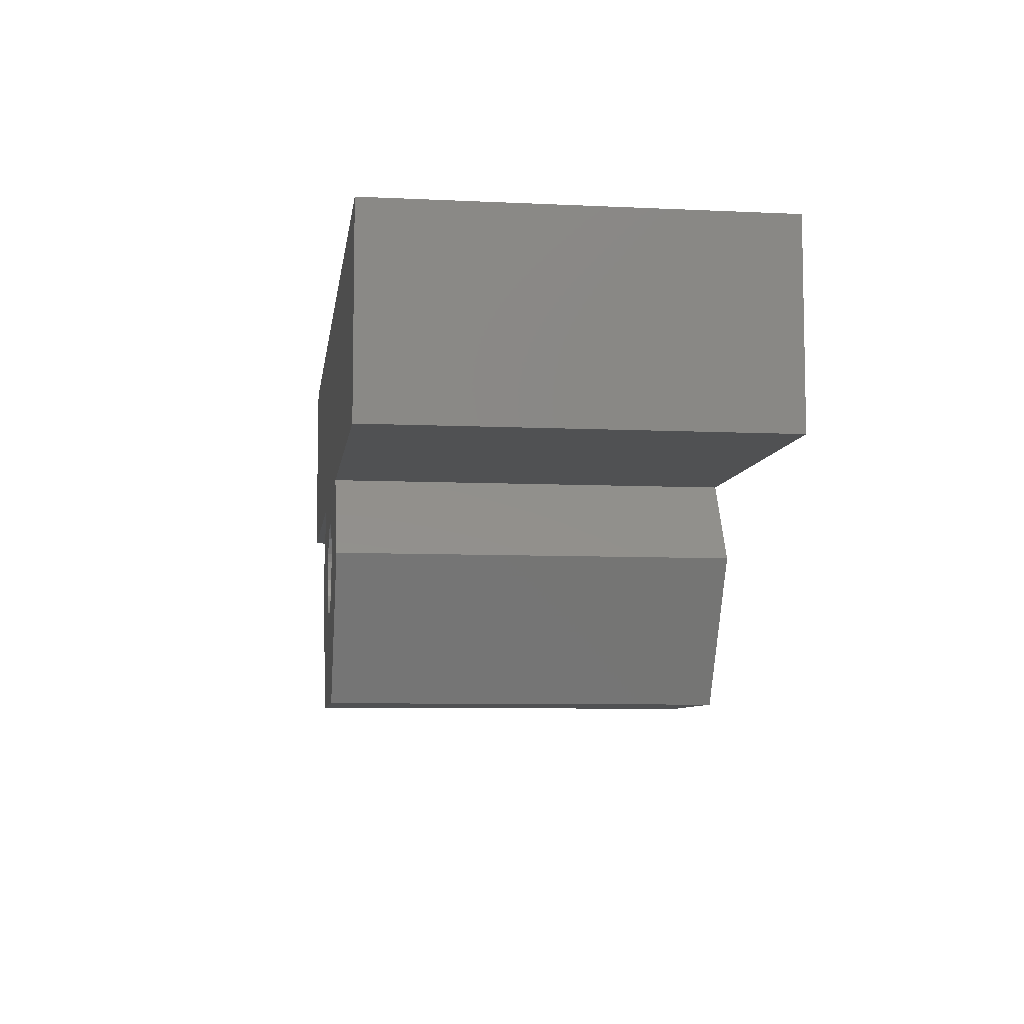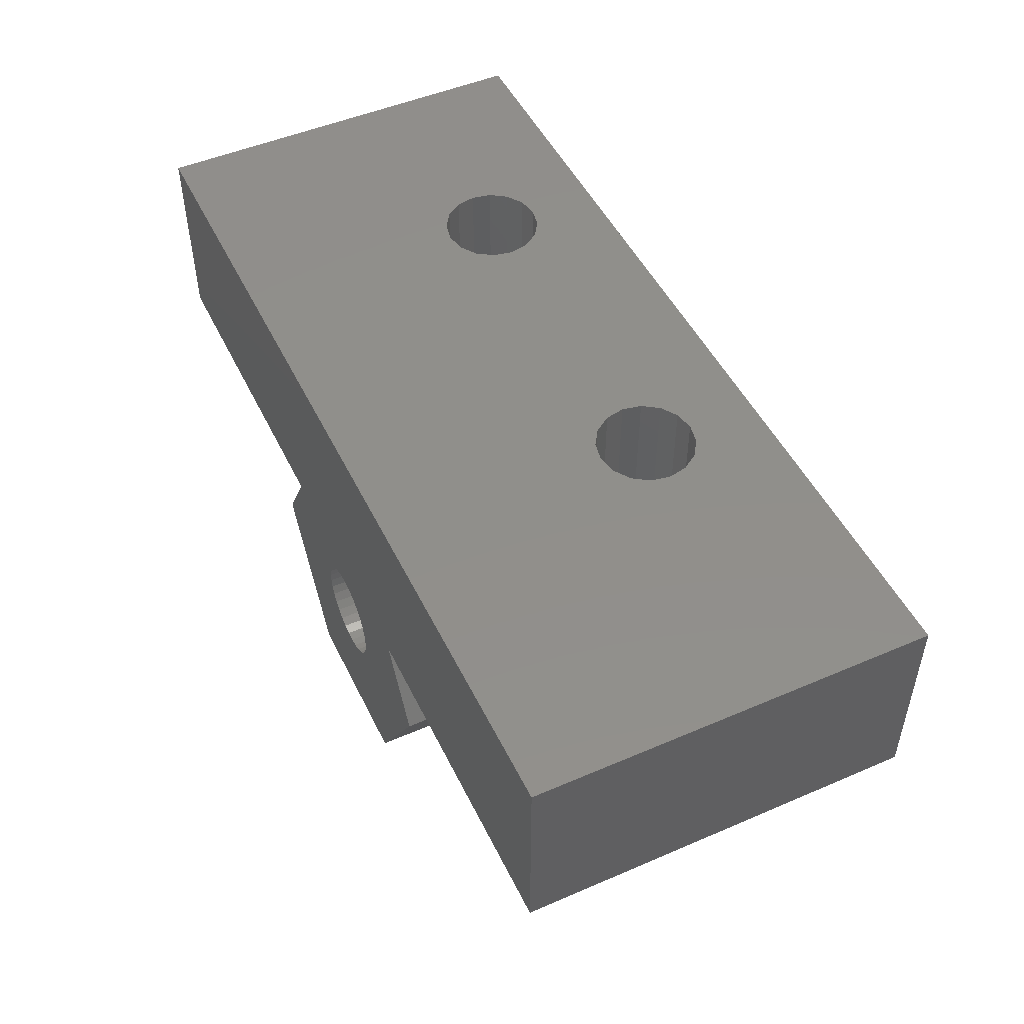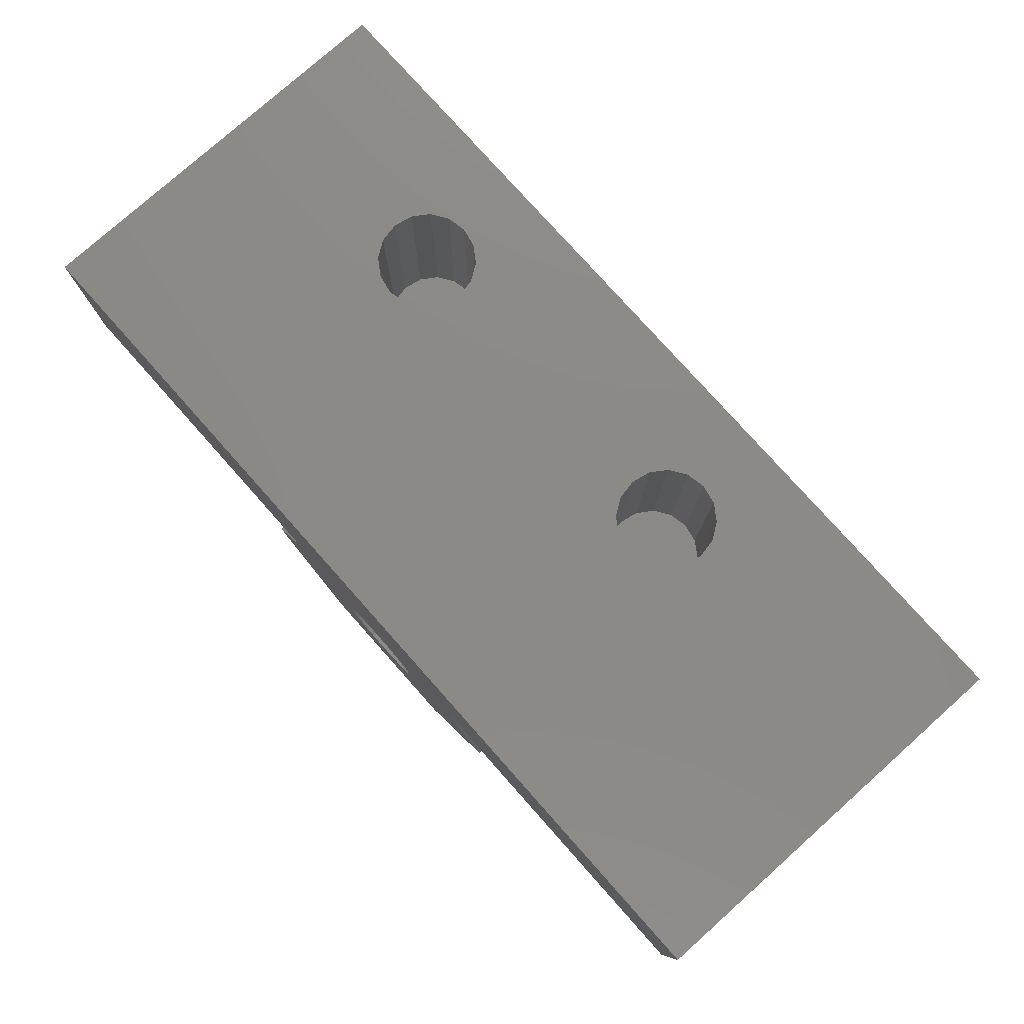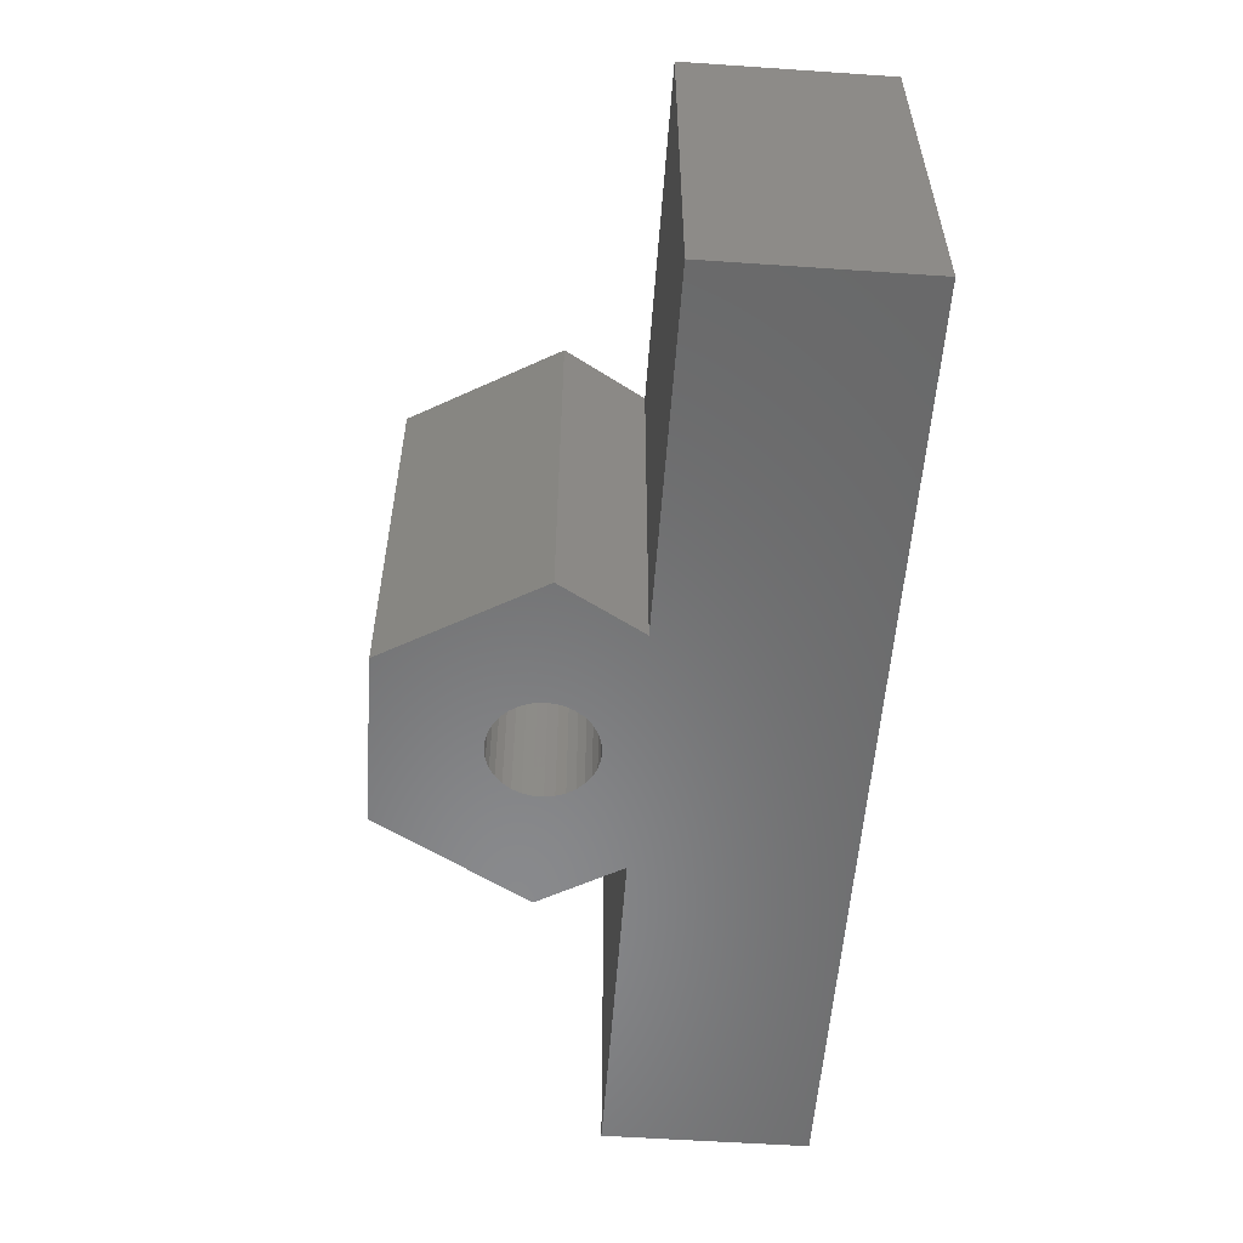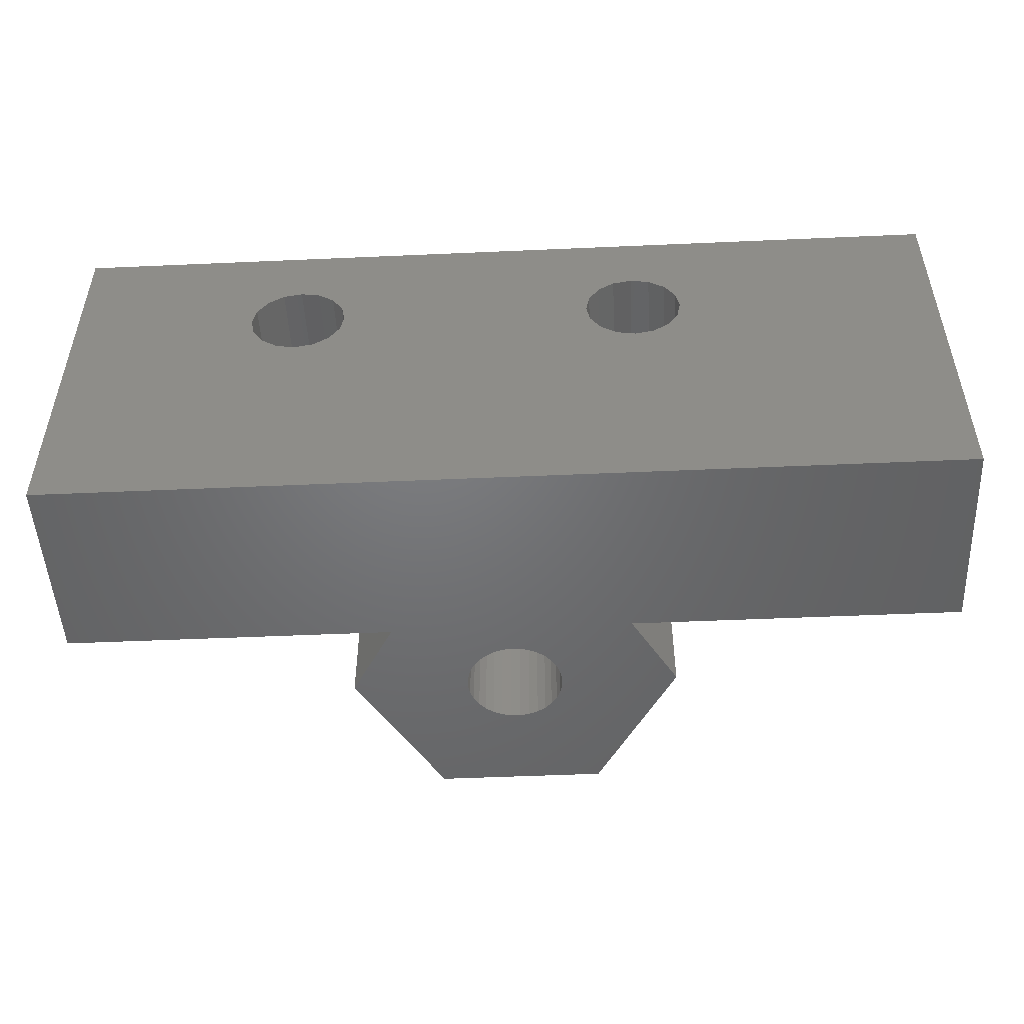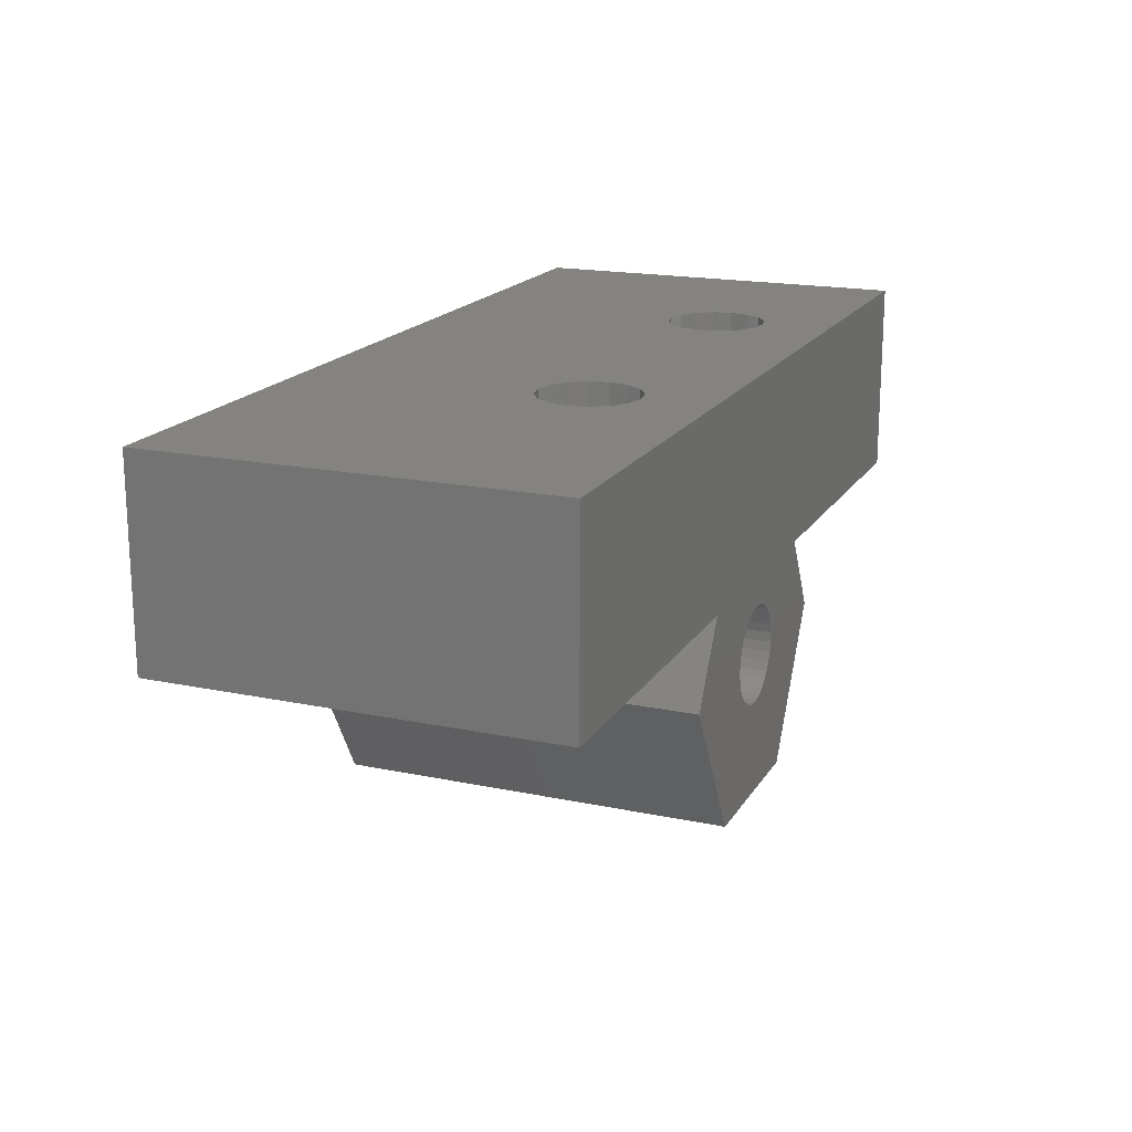
<metadata>
{"format":"stl","ext":"stl","renderer":"f3d","projection":"perspective","resolution":1024,"background":"white","views":[{"elev":-7.4,"azim":82.3,"up":"+Y"},{"elev":49.5,"azim":-115.4,"up":"+Y"},{"elev":78.3,"azim":-131.7,"up":"+Y"},{"elev":-55.7,"azim":85.9,"up":"+Z"},{"elev":-49.7,"azim":-177.2,"up":"+Z"},{"elev":17.8,"azim":-67.7,"up":"+Y"}]}
</metadata>
<code>
# stl→obj: 157 verts, 314 faces
v 65.62 62.45 -196
v 68.75 63 -196
v 66.62 59.32 -196
v 67.6 65 -196
v 76 70 -196
v 76 65 -196
v 65.75 62.92 -196
v 65.71 62.68 -196
v 65.74 63.16 -196
v 65.68 63.4 -196
v 65.6 63.59 -196
v 65.58 63.62 -196
v 65.56 63.65 -196
v 65.44 63.82 -196
v 65.26 63.99 -196
v 65.05 64.12 -196
v 64.82 64.21 -196
v 64.58 64.25 -196
v 61.4 65 -196
v 64.34 64.24 -196
v 64.1 64.18 -196
v 63.88 64.08 -196
v 63.26 62.84 -196
v 60.25 63 -196
v 63.25 63.08 -196
v 63.29 63.32 -196
v 63.38 63.55 -196
v 63.51 63.76 -196
v 63.68 63.94 -196
v 53 70 -196
v 53 65 -196
v 65.49 62.24 -196
v 65.32 62.06 -196
v 65.12 61.92 -196
v 64.9 61.82 -196
v 64.66 61.76 -196
v 64.42 61.75 -196
v 62.38 59.32 -196
v 64.18 61.79 -196
v 63.95 61.88 -196
v 63.54 62.21 -196
v 63.56 62.18 -196
v 63.32 62.6 -196
v 63.33 62.56 -196
v 63.42 62.38 -196
v 63.74 62.01 -196
v 76 65 -186
v 67.6 65 -186
v 53 65 -186
v 61.4 65 -190.6
v 61.4 65 -186
v 76 70 -186
v 65.71 62.68 -186
v 68.75 63 -186
v 65.75 62.92 -186
v 65.74 63.16 -186
v 65.68 63.4 -186
v 65.61 63.55 -186
v 65.58 63.62 -186
v 65.54 63.69 -186
v 65.44 63.82 -186
v 65.26 63.99 -186
v 65.05 64.12 -186
v 64.82 64.21 -186
v 64.58 64.25 -186
v 64.34 64.24 -186
v 64.1 64.18 -186
v 60.25 63 -186
v 63.25 63.08 -186
v 63.29 63.32 -186
v 63.38 63.55 -186
v 63.51 63.76 -186
v 63.68 63.94 -186
v 63.88 64.08 -186
v 53 70 -186
v 65.62 62.45 -186
v 66.62 59.32 -186
v 65.49 62.24 -186
v 65.32 62.06 -186
v 65.12 61.92 -186
v 64.9 61.82 -186
v 64.66 61.76 -186
v 64.42 61.75 -186
v 62.38 59.32 -186
v 64.18 61.79 -186
v 63.95 61.88 -186
v 63.74 62.01 -186
v 63.52 62.24 -186
v 63.42 62.38 -186
v 63.56 62.18 -186
v 63.35 62.53 -186
v 63.32 62.6 -186
v 63.26 62.84 -186
v 69.52 70 -187.8
v 61 70 -187.8
v 70 70 -187.8
v 61.48 70 -187.8
v 69.12 70 -188.1
v 61.88 70 -188.1
v 68.85 70 -188.5
v 62.15 70 -188.5
v 68.75 70 -189
v 62.25 70 -189
v 68.85 70 -189.5
v 62.15 70 -189.5
v 69.12 70 -189.9
v 61.88 70 -189.9
v 69.52 70 -190.2
v 61.48 70 -190.2
v 70 70 -190.2
v 70.48 70 -187.8
v 70.88 70 -188.1
v 71.15 70 -188.5
v 71.25 70 -189
v 71.15 70 -189.5
v 70.48 70 -190.2
v 70.88 70 -189.9
v 60.52 70 -187.8
v 60.12 70 -188.1
v 59.85 70 -188.5
v 59.75 70 -189
v 59.85 70 -189.5
v 60.12 70 -189.9
v 60.52 70 -190.2
v 61 70 -190.2
v 62.15 65 -189.5
v 62.25 65 -189
v 61.48 65 -190.2
v 61 65 -190.2
v 59.85 65 -188.5
v 59.75 65 -189
v 62.15 65 -188.5
v 61.88 65 -188.1
v 61.48 65 -187.8
v 61 65 -187.8
v 61.88 65 -189.9
v 60.52 65 -190.2
v 60.52 65 -187.8
v 60.12 65 -188.1
v 59.85 65 -189.5
v 60.12 65 -189.9
v 71.15 65 -189.5
v 71.25 65 -189
v 70.48 65 -190.2
v 70 65 -190.2
v 68.85 65 -188.5
v 68.75 65 -189
v 71.15 65 -188.5
v 70.88 65 -188.1
v 70.48 65 -187.8
v 70 65 -187.8
v 70.88 65 -189.9
v 69.52 65 -190.2
v 69.52 65 -187.8
v 69.12 65 -188.1
v 68.85 65 -189.5
v 69.12 65 -189.9
f 1 2 3
f 4 5 6
f 7 2 8
f 2 9 4
f 10 4 9
f 11 4 10
f 12 4 11
f 13 4 12
f 14 4 13
f 15 4 14
f 16 4 15
f 17 4 16
f 18 4 17
f 19 4 18
f 19 18 20
f 19 20 21
f 19 21 22
f 23 24 25
f 25 24 26
f 19 27 26
f 19 28 27
f 19 29 28
f 19 22 29
f 4 19 5
f 30 19 31
f 19 30 5
f 26 24 19
f 9 2 7
f 2 1 8
f 3 32 1
f 3 33 32
f 3 34 33
f 3 35 34
f 3 36 35
f 3 37 36
f 38 37 3
f 37 38 39
f 39 38 40
f 38 41 42
f 43 24 23
f 44 24 43
f 45 24 44
f 24 45 38
f 41 38 45
f 46 38 42
f 40 38 46
f 4 47 48
f 47 4 6
f 49 50 51
f 31 50 49
f 50 31 19
f 52 48 47
f 53 54 55
f 54 56 55
f 48 57 56
f 48 58 57
f 48 59 58
f 48 60 59
f 48 61 60
f 51 48 52
f 48 62 61
f 48 63 62
f 48 64 63
f 48 65 64
f 48 51 65
f 65 51 66
f 66 51 67
f 68 69 70
f 68 70 51
f 71 51 70
f 72 51 71
f 73 51 72
f 74 51 73
f 67 51 74
f 75 51 52
f 51 75 49
f 56 54 48
f 76 54 53
f 54 76 77
f 78 77 76
f 79 77 78
f 80 77 79
f 81 77 80
f 82 77 81
f 83 77 82
f 84 83 85
f 84 85 86
f 84 86 87
f 84 88 89
f 83 84 77
f 90 84 87
f 88 84 90
f 91 84 89
f 92 84 91
f 93 84 92
f 84 93 69
f 69 68 84
f 31 75 30
f 75 31 49
f 94 95 96
f 94 97 95
f 98 97 94
f 98 99 97
f 100 99 98
f 100 101 99
f 102 101 100
f 102 103 101
f 104 103 102
f 104 105 103
f 106 105 104
f 106 107 105
f 108 107 106
f 108 109 107
f 5 108 110
f 108 5 109
f 95 52 96
f 52 111 96
f 52 112 111
f 52 113 112
f 52 114 113
f 52 115 114
f 5 115 52
f 30 109 5
f 116 5 110
f 117 5 116
f 115 5 117
f 52 95 75
f 118 75 95
f 119 75 118
f 120 75 119
f 121 75 120
f 122 75 121
f 30 122 123
f 30 123 124
f 109 30 125
f 122 30 75
f 125 30 124
f 47 5 52
f 5 47 6
f 68 50 24
f 50 68 51
f 68 38 84
f 50 19 24
f 77 2 54
f 2 77 3
f 24 38 68
f 54 4 48
f 4 54 2
f 38 77 84
f 77 38 3
f 126 103 105
f 103 126 127
f 125 128 109
f 128 125 129
f 130 121 120
f 121 130 131
f 132 99 101
f 99 132 133
f 134 99 133
f 99 134 97
f 135 97 134
f 97 135 95
f 109 136 107
f 136 109 128
f 136 105 107
f 105 136 126
f 124 129 125
f 129 124 137
f 134 138 135
f 133 138 134
f 133 139 138
f 132 139 133
f 132 130 139
f 127 130 132
f 127 131 130
f 126 131 127
f 126 140 131
f 136 140 126
f 136 141 140
f 128 141 136
f 128 137 141
f 137 128 129
f 123 137 124
f 137 123 141
f 140 123 122
f 123 140 141
f 139 120 119
f 120 139 130
f 138 95 135
f 95 138 118
f 131 122 121
f 122 131 140
f 139 118 138
f 118 139 119
f 127 101 103
f 101 127 132
f 142 114 115
f 114 142 143
f 110 144 116
f 144 110 145
f 146 102 100
f 102 146 147
f 148 112 113
f 112 148 149
f 150 112 149
f 112 150 111
f 151 111 150
f 111 151 96
f 116 152 117
f 152 116 144
f 152 115 117
f 115 152 142
f 108 145 110
f 145 108 153
f 150 154 151
f 149 154 150
f 149 155 154
f 148 155 149
f 148 146 155
f 143 146 148
f 143 147 146
f 142 147 143
f 142 156 147
f 152 156 142
f 152 157 156
f 144 157 152
f 144 153 157
f 153 144 145
f 106 153 108
f 153 106 157
f 156 106 104
f 106 156 157
f 155 100 98
f 100 155 146
f 154 96 151
f 96 154 94
f 147 104 102
f 104 147 156
f 155 94 154
f 94 155 98
f 143 113 114
f 113 143 148
f 92 44 43
f 44 92 91
f 72 29 73
f 29 72 28
f 22 67 74
f 67 22 21
f 11 59 12
f 59 11 58
f 9 57 10
f 57 9 56
f 70 27 71
f 27 70 26
f 71 28 72
f 28 71 27
f 29 74 73
f 74 29 22
f 21 66 67
f 66 21 20
f 16 62 63
f 62 16 15
f 32 76 1
f 76 32 78
f 8 55 7
f 55 8 53
f 1 53 8
f 53 1 76
f 92 23 93
f 23 92 43
f 88 45 89
f 45 88 41
f 89 44 91
f 44 89 45
f 69 26 70
f 26 69 25
f 18 64 65
f 64 18 17
f 33 80 79
f 80 33 34
f 33 78 32
f 78 33 79
f 46 90 87
f 90 46 42
f 39 86 85
f 86 39 40
f 40 87 86
f 87 40 46
f 37 85 83
f 85 37 39
f 36 83 82
f 83 36 37
f 7 56 9
f 56 7 55
f 10 58 11
f 58 10 57
f 14 60 61
f 60 14 13
f 15 61 62
f 61 15 14
f 93 25 69
f 25 93 23
f 20 65 66
f 65 20 18
f 17 63 64
f 63 17 16
f 34 81 80
f 81 34 35
f 35 82 81
f 82 35 36
f 90 41 88
f 41 90 42
f 12 60 13
f 60 12 59

</code>
